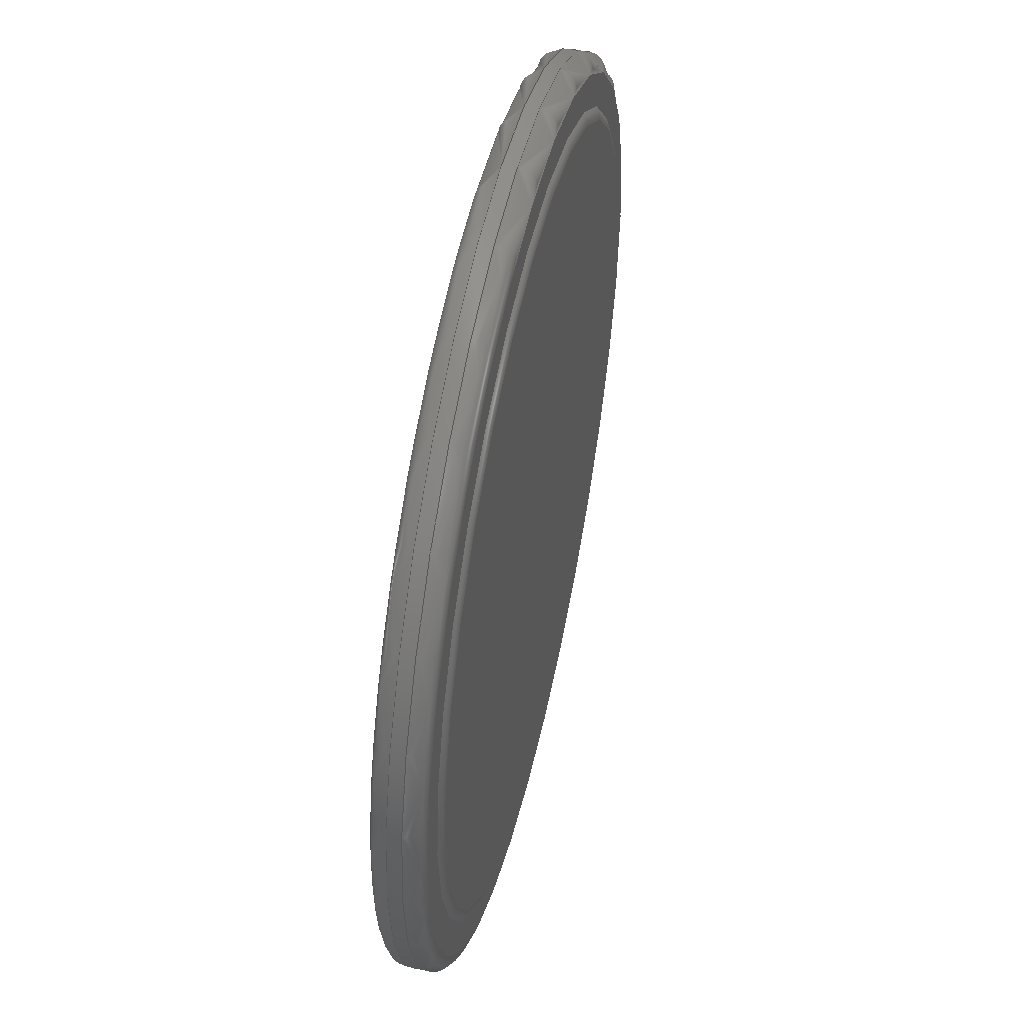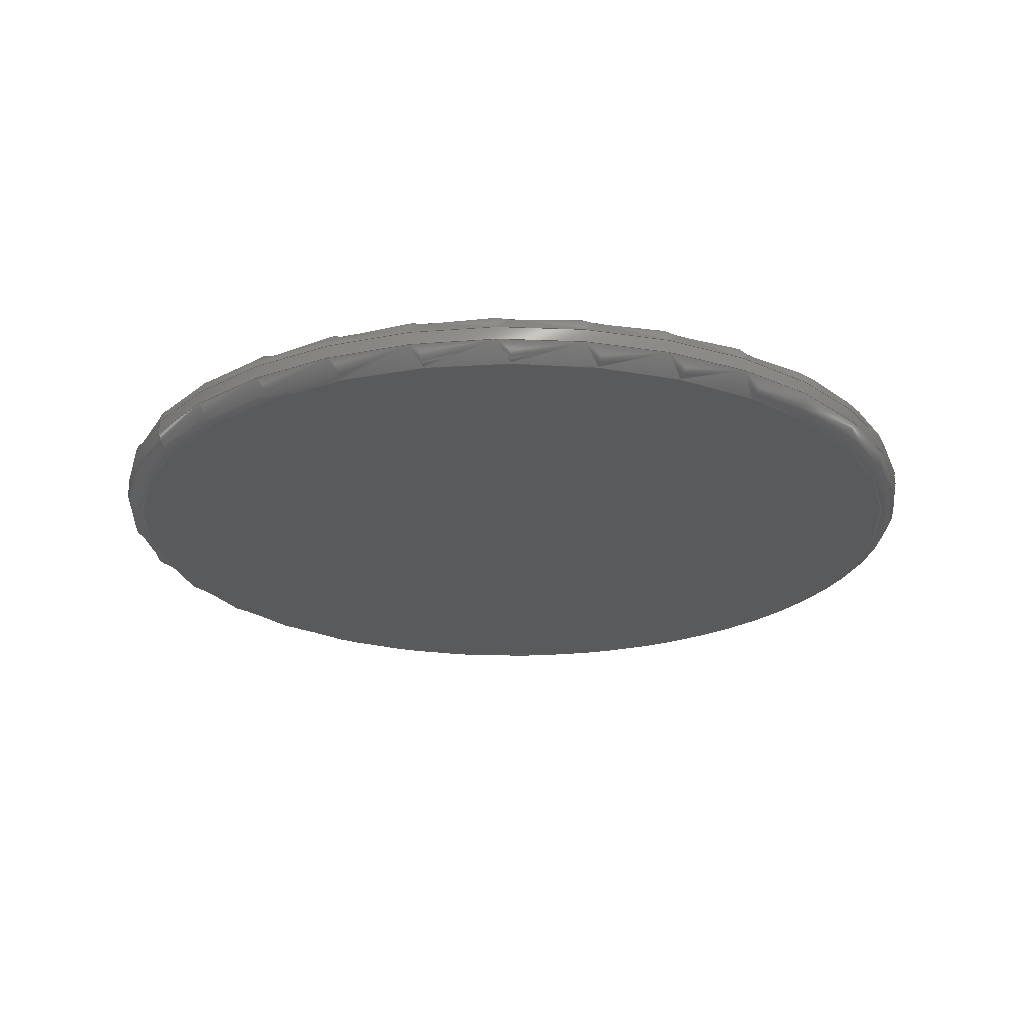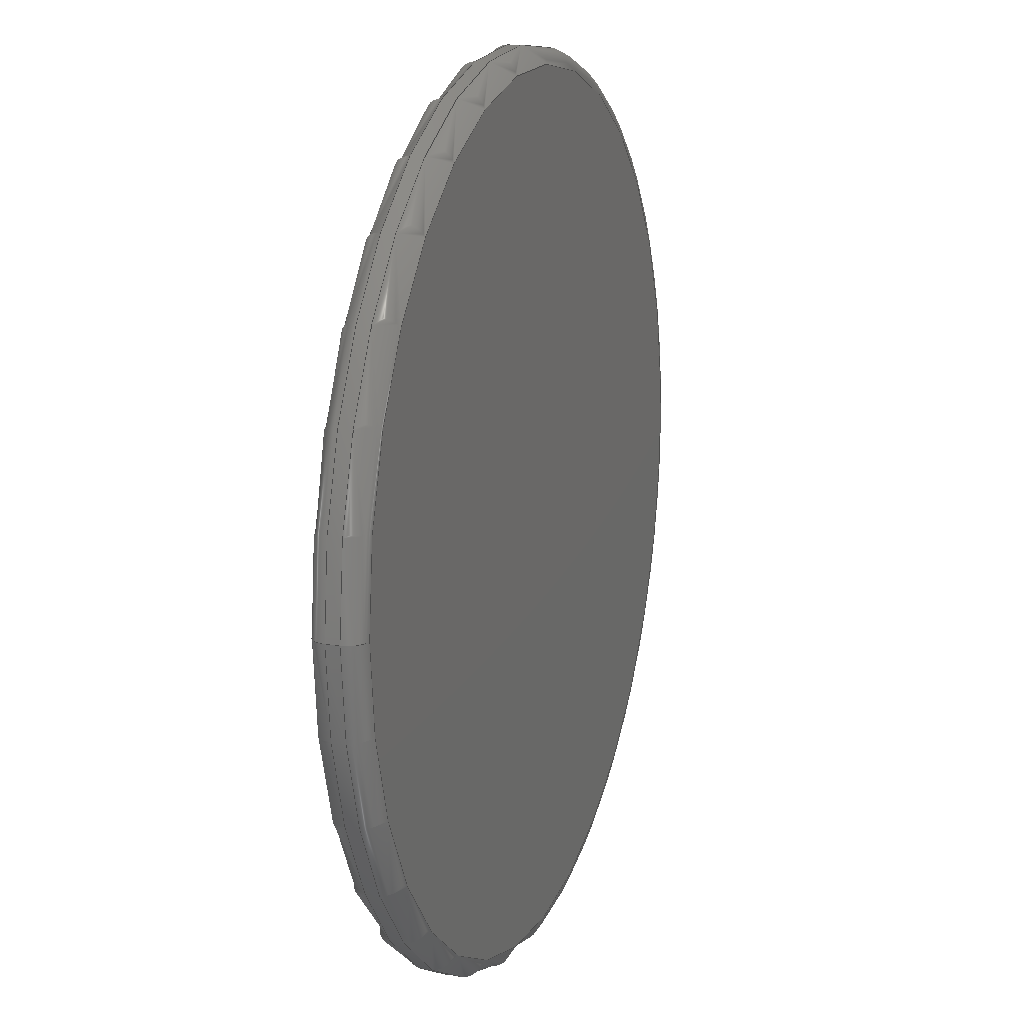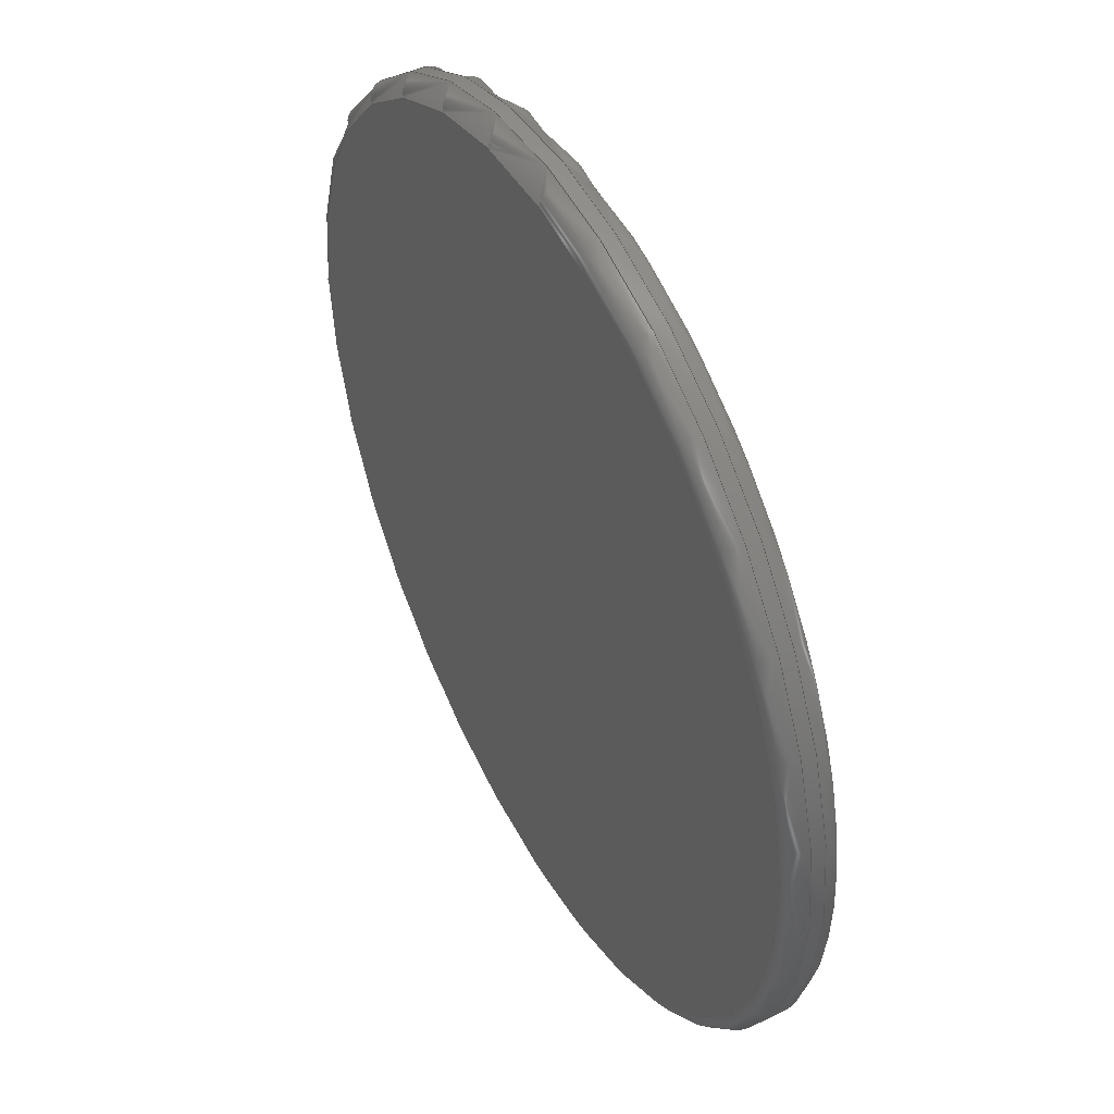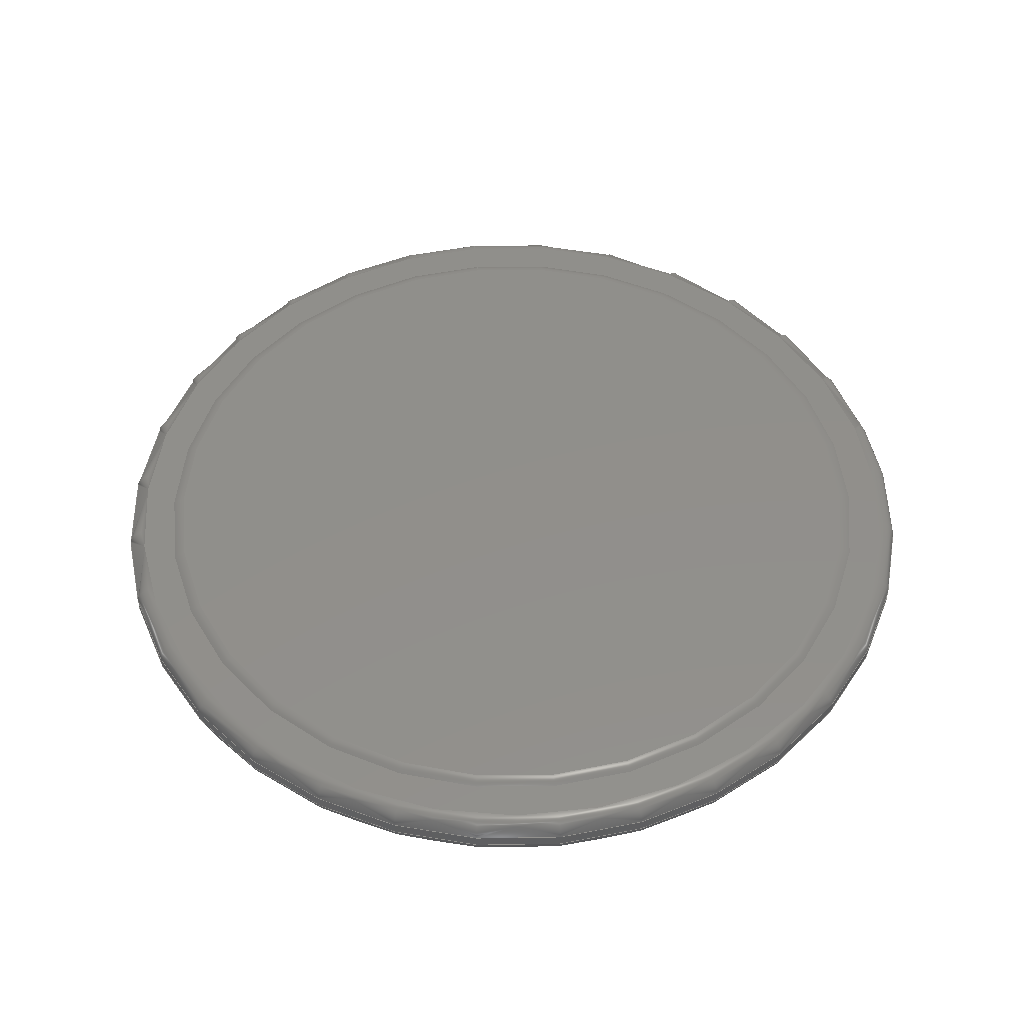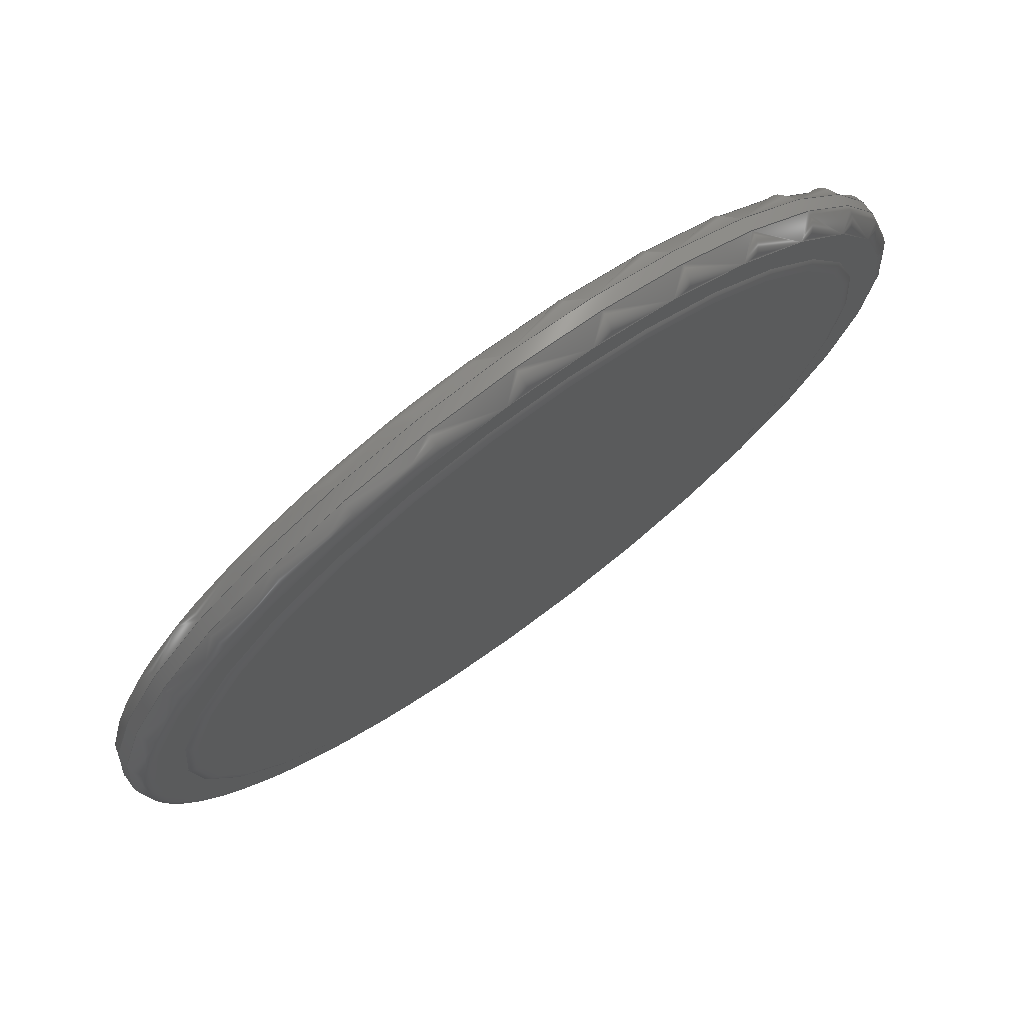
<metadata>
{"format":"step","ext":"step","renderer":"f3d","projection":"perspective","resolution":1024,"background":"white","views":[{"elev":49.9,"azim":-77.3,"up":"+Y"},{"elev":-23.5,"azim":148.2,"up":"+Z"},{"elev":14.7,"azim":109.2,"up":"+Y"},{"elev":47.0,"azim":-117.7,"up":"+Y"},{"elev":50.4,"azim":-96.5,"up":"+Z"},{"elev":74.6,"azim":-36.4,"up":"+Y"}]}
</metadata>
<code>
ISO-10303-21;
DATA;
#1 = APPLICATION_PROTOCOL_DEFINITION('international standard',
  'automotive_design',2000,#2);
#2 = APPLICATION_CONTEXT(
  'core data for automotive mechanical design processes');
#3 = SHAPE_DEFINITION_REPRESENTATION(#4,#10);
#4 = PRODUCT_DEFINITION_SHAPE('','',#5);
#5 = PRODUCT_DEFINITION('design','',#6,#9);
#6 = PRODUCT_DEFINITION_FORMATION('','',#7);
#7 = PRODUCT('CR2012_blank','CR2012_blank','',(#8));
#8 = PRODUCT_CONTEXT('',#2,'mechanical');
#9 = PRODUCT_DEFINITION_CONTEXT('part definition',#2,'design');
#10 = ADVANCED_BREP_SHAPE_REPRESENTATION('',(#11,#15),#166);
#11 = AXIS2_PLACEMENT_3D('',#12,#13,#14);
#12 = CARTESIAN_POINT('',(0,0,0));
#13 = DIRECTION('',(0,0,1));
#14 = DIRECTION('',(1,0,-0));
#15 = MANIFOLD_SOLID_BREP('',#16);
#16 = CLOSED_SHELL('',(#17,#51,#76,#102,#122,#148,#157));
#17 = ADVANCED_FACE('',(#18),#46,.T.);
#18 = FACE_BOUND('',#19,.F.);
#19 = EDGE_LOOP('',(#20,#31,#38,#39));
#20 = ORIENTED_EDGE('',*,*,#21,.F.);
#21 = EDGE_CURVE('',#22,#24,#26,.T.);
#22 = VERTEX_POINT('',#23);
#23 = CARTESIAN_POINT('',(10,0,0.4));
#24 = VERTEX_POINT('',#25);
#25 = CARTESIAN_POINT('',(9.6,0,0));
#26 = CIRCLE('',#27,0.4);
#27 = AXIS2_PLACEMENT_3D('',#28,#29,#30);
#28 = CARTESIAN_POINT('',(9.6,0,0.4));
#29 = DIRECTION('',(-0,1,0));
#30 = DIRECTION('',(1,0,0));
#31 = ORIENTED_EDGE('',*,*,#32,.T.);
#32 = EDGE_CURVE('',#22,#22,#33,.T.);
#33 = CIRCLE('',#34,10);
#34 = AXIS2_PLACEMENT_3D('',#35,#36,#37);
#35 = CARTESIAN_POINT('',(0,0,0.4));
#36 = DIRECTION('',(0,0,1));
#37 = DIRECTION('',(1,0,0));
#38 = ORIENTED_EDGE('',*,*,#21,.T.);
#39 = ORIENTED_EDGE('',*,*,#40,.F.);
#40 = EDGE_CURVE('',#24,#24,#41,.T.);
#41 = CIRCLE('',#42,9.6);
#42 = AXIS2_PLACEMENT_3D('',#43,#44,#45);
#43 = CARTESIAN_POINT('',(0,0,0));
#44 = DIRECTION('',(0,0,1));
#45 = DIRECTION('',(1,0,0));
#46 = TOROIDAL_SURFACE('',#47,9.6,0.4);
#47 = AXIS2_PLACEMENT_3D('',#48,#49,#50);
#48 = CARTESIAN_POINT('',(0,0,0.4));
#49 = DIRECTION('',(-0,-0,-1));
#50 = DIRECTION('',(1,0,0));
#51 = ADVANCED_FACE('',(#52),#71,.T.);
#52 = FACE_BOUND('',#53,.F.);
#53 = EDGE_LOOP('',(#54,#62,#69,#70));
#54 = ORIENTED_EDGE('',*,*,#55,.T.);
#55 = EDGE_CURVE('',#22,#56,#58,.T.);
#56 = VERTEX_POINT('',#57);
#57 = CARTESIAN_POINT('',(10,0,0.7));
#58 = LINE('',#59,#60);
#59 = CARTESIAN_POINT('',(10,-2.449e-15,0));
#60 = VECTOR('',#61,1);
#61 = DIRECTION('',(0,0,1));
#62 = ORIENTED_EDGE('',*,*,#63,.T.);
#63 = EDGE_CURVE('',#56,#56,#64,.T.);
#64 = CIRCLE('',#65,10);
#65 = AXIS2_PLACEMENT_3D('',#66,#67,#68);
#66 = CARTESIAN_POINT('',(0,0,0.7));
#67 = DIRECTION('',(0,0,1));
#68 = DIRECTION('',(1,0,0));
#69 = ORIENTED_EDGE('',*,*,#55,.F.);
#70 = ORIENTED_EDGE('',*,*,#32,.F.);
#71 = CYLINDRICAL_SURFACE('',#72,10);
#72 = AXIS2_PLACEMENT_3D('',#73,#74,#75);
#73 = CARTESIAN_POINT('',(0,0,0));
#74 = DIRECTION('',(-0,-0,-1));
#75 = DIRECTION('',(1,0,0));
#76 = ADVANCED_FACE('',(#77),#97,.T.);
#77 = FACE_BOUND('',#78,.T.);
#78 = EDGE_LOOP('',(#79,#88,#89,#90));
#79 = ORIENTED_EDGE('',*,*,#80,.F.);
#80 = EDGE_CURVE('',#56,#81,#83,.T.);
#81 = VERTEX_POINT('',#82);
#82 = CARTESIAN_POINT('',(9.6,0,1.1));
#83 = CIRCLE('',#84,0.4);
#84 = AXIS2_PLACEMENT_3D('',#85,#86,#87);
#85 = CARTESIAN_POINT('',(9.6,0,0.7));
#86 = DIRECTION('',(0,-1,0));
#87 = DIRECTION('',(1,0,0));
#88 = ORIENTED_EDGE('',*,*,#63,.T.);
#89 = ORIENTED_EDGE('',*,*,#80,.T.);
#90 = ORIENTED_EDGE('',*,*,#91,.F.);
#91 = EDGE_CURVE('',#81,#81,#92,.T.);
#92 = CIRCLE('',#93,9.6);
#93 = AXIS2_PLACEMENT_3D('',#94,#95,#96);
#94 = CARTESIAN_POINT('',(0,0,1.1));
#95 = DIRECTION('',(0,0,1));
#96 = DIRECTION('',(1,0,0));
#97 = TOROIDAL_SURFACE('',#98,9.6,0.4);
#98 = AXIS2_PLACEMENT_3D('',#99,#100,#101);
#99 = CARTESIAN_POINT('',(0,0,0.7));
#100 = DIRECTION('',(0,0,1));
#101 = DIRECTION('',(1,0,0));
#102 = ADVANCED_FACE('',(#103,#106),#117,.T.);
#103 = FACE_BOUND('',#104,.T.);
#104 = EDGE_LOOP('',(#105));
#105 = ORIENTED_EDGE('',*,*,#91,.T.);
#106 = FACE_BOUND('',#107,.T.);
#107 = EDGE_LOOP('',(#108));
#108 = ORIENTED_EDGE('',*,*,#109,.F.);
#109 = EDGE_CURVE('',#110,#110,#112,.T.);
#110 = VERTEX_POINT('',#111);
#111 = CARTESIAN_POINT('',(8.865,0,1.1));
#112 = CIRCLE('',#113,8.865);
#113 = AXIS2_PLACEMENT_3D('',#114,#115,#116);
#114 = CARTESIAN_POINT('',(0,0,1.1));
#115 = DIRECTION('',(0,0,1));
#116 = DIRECTION('',(1,0,0));
#117 = PLANE('',#118);
#118 = AXIS2_PLACEMENT_3D('',#119,#120,#121);
#119 = CARTESIAN_POINT('',(0,0,1.1));
#120 = DIRECTION('',(0,0,1));
#121 = DIRECTION('',(1,0,0));
#122 = ADVANCED_FACE('',(#123),#143,.T.);
#123 = FACE_BOUND('',#124,.T.);
#124 = EDGE_LOOP('',(#125,#134,#141,#142));
#125 = ORIENTED_EDGE('',*,*,#126,.T.);
#126 = EDGE_CURVE('',#110,#127,#129,.T.);
#127 = VERTEX_POINT('',#128);
#128 = CARTESIAN_POINT('',(8.6,0,1.2));
#129 = CIRCLE('',#130,0.4);
#130 = AXIS2_PLACEMENT_3D('',#131,#132,#133);
#131 = CARTESIAN_POINT('',(8.6,0,0.8));
#132 = DIRECTION('',(0,-1,0));
#133 = DIRECTION('',(1,0,0));
#134 = ORIENTED_EDGE('',*,*,#135,.F.);
#135 = EDGE_CURVE('',#127,#127,#136,.T.);
#136 = CIRCLE('',#137,8.6);
#137 = AXIS2_PLACEMENT_3D('',#138,#139,#140);
#138 = CARTESIAN_POINT('',(0,0,1.2));
#139 = DIRECTION('',(0,0,1));
#140 = DIRECTION('',(1,0,0));
#141 = ORIENTED_EDGE('',*,*,#126,.F.);
#142 = ORIENTED_EDGE('',*,*,#109,.T.);
#143 = TOROIDAL_SURFACE('',#144,8.6,0.4);
#144 = AXIS2_PLACEMENT_3D('',#145,#146,#147);
#145 = CARTESIAN_POINT('',(0,0,0.8));
#146 = DIRECTION('',(0,0,1));
#147 = DIRECTION('',(1,0,0));
#148 = ADVANCED_FACE('',(#149),#152,.T.);
#149 = FACE_BOUND('',#150,.T.);
#150 = EDGE_LOOP('',(#151));
#151 = ORIENTED_EDGE('',*,*,#135,.T.);
#152 = PLANE('',#153);
#153 = AXIS2_PLACEMENT_3D('',#154,#155,#156);
#154 = CARTESIAN_POINT('',(0,0,1.2));
#155 = DIRECTION('',(0,0,1));
#156 = DIRECTION('',(1,0,0));
#157 = ADVANCED_FACE('',(#158),#161,.F.);
#158 = FACE_BOUND('',#159,.T.);
#159 = EDGE_LOOP('',(#160));
#160 = ORIENTED_EDGE('',*,*,#40,.F.);
#161 = PLANE('',#162);
#162 = AXIS2_PLACEMENT_3D('',#163,#164,#165);
#163 = CARTESIAN_POINT('',(0,0,0));
#164 = DIRECTION('',(0,0,1));
#165 = DIRECTION('',(1,0,0));
#166 = ( GEOMETRIC_REPRESENTATION_CONTEXT(3) 
GLOBAL_UNCERTAINTY_ASSIGNED_CONTEXT((#170)) GLOBAL_UNIT_ASSIGNED_CONTEXT
((#167,#168,#169)) REPRESENTATION_CONTEXT('Context #1',
  '3D Context with UNIT and UNCERTAINTY') );
#167 = ( LENGTH_UNIT() NAMED_UNIT(*) SI_UNIT(.MILLI.,.METRE.) );
#168 = ( NAMED_UNIT(*) PLANE_ANGLE_UNIT() SI_UNIT($,.RADIAN.) );
#169 = ( NAMED_UNIT(*) SI_UNIT($,.STERADIAN.) SOLID_ANGLE_UNIT() );
#170 = UNCERTAINTY_MEASURE_WITH_UNIT(LENGTH_MEASURE(1e-07),#167,
  'distance_accuracy_value','confusion accuracy');
#171 = PRODUCT_RELATED_PRODUCT_CATEGORY('part',$,(#7));
#172 = MECHANICAL_DESIGN_GEOMETRIC_PRESENTATION_REPRESENTATION('',(#173)
  ,#166);
#173 = STYLED_ITEM('color',(#174),#15);
#174 = PRESENTATION_STYLE_ASSIGNMENT((#175,#181));
#175 = SURFACE_STYLE_USAGE(.BOTH.,#176);
#176 = SURFACE_SIDE_STYLE('',(#177));
#177 = SURFACE_STYLE_FILL_AREA(#178);
#178 = FILL_AREA_STYLE('',(#179));
#179 = FILL_AREA_STYLE_COLOUR('',#180);
#180 = COLOUR_RGB('',0.8,0.8,0.8);
#181 = CURVE_STYLE('',#182,POSITIVE_LENGTH_MEASURE(0.1),#183);
#182 = DRAUGHTING_PRE_DEFINED_CURVE_FONT('continuous');
#183 = COLOUR_RGB('',0.09804,0.09804,
  0.09804);
ENDSEC;
END-ISO-10303-21;

</code>
